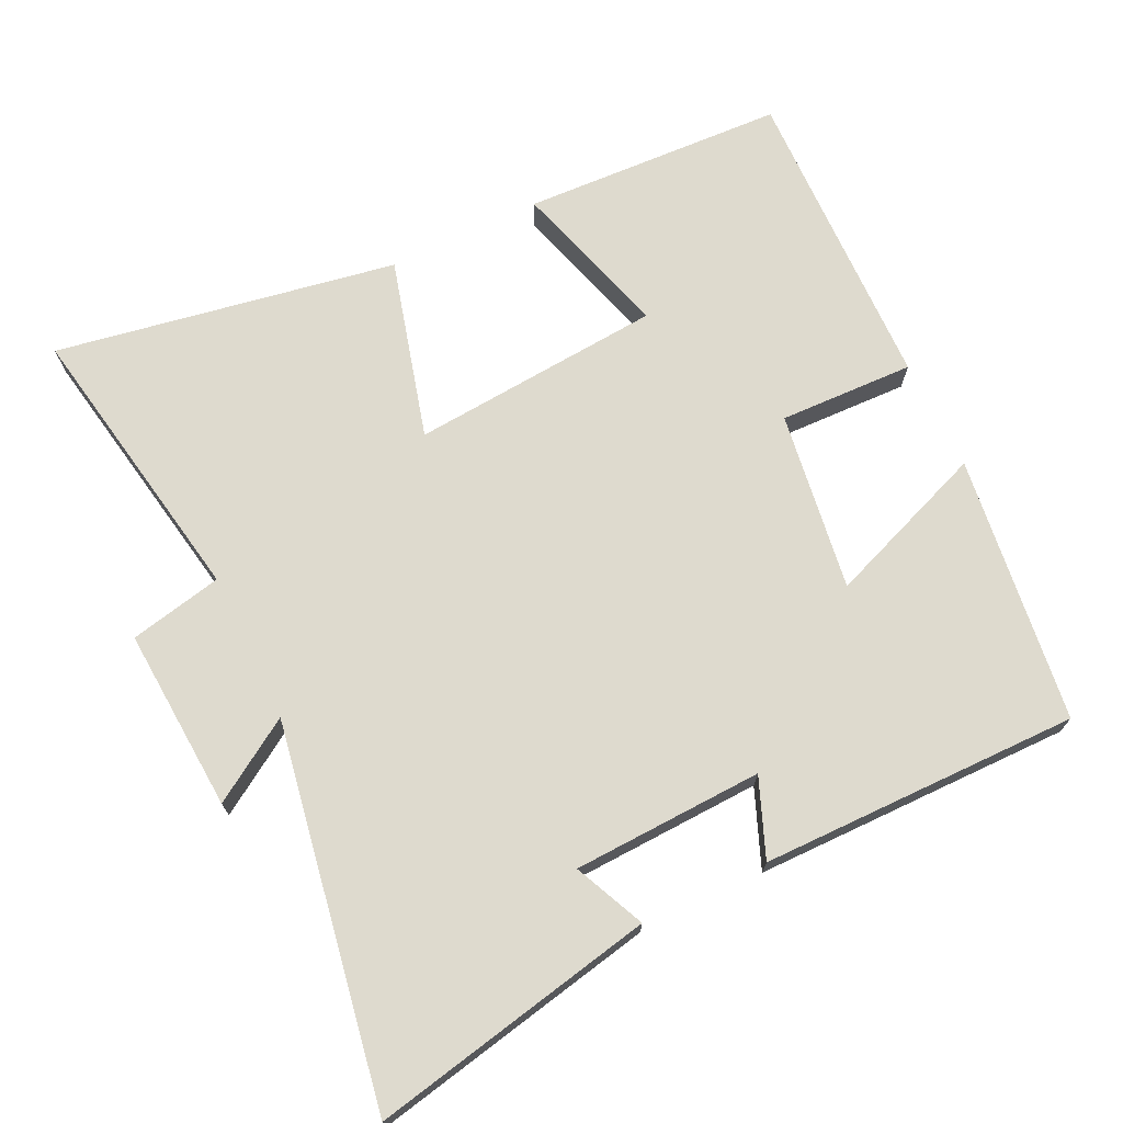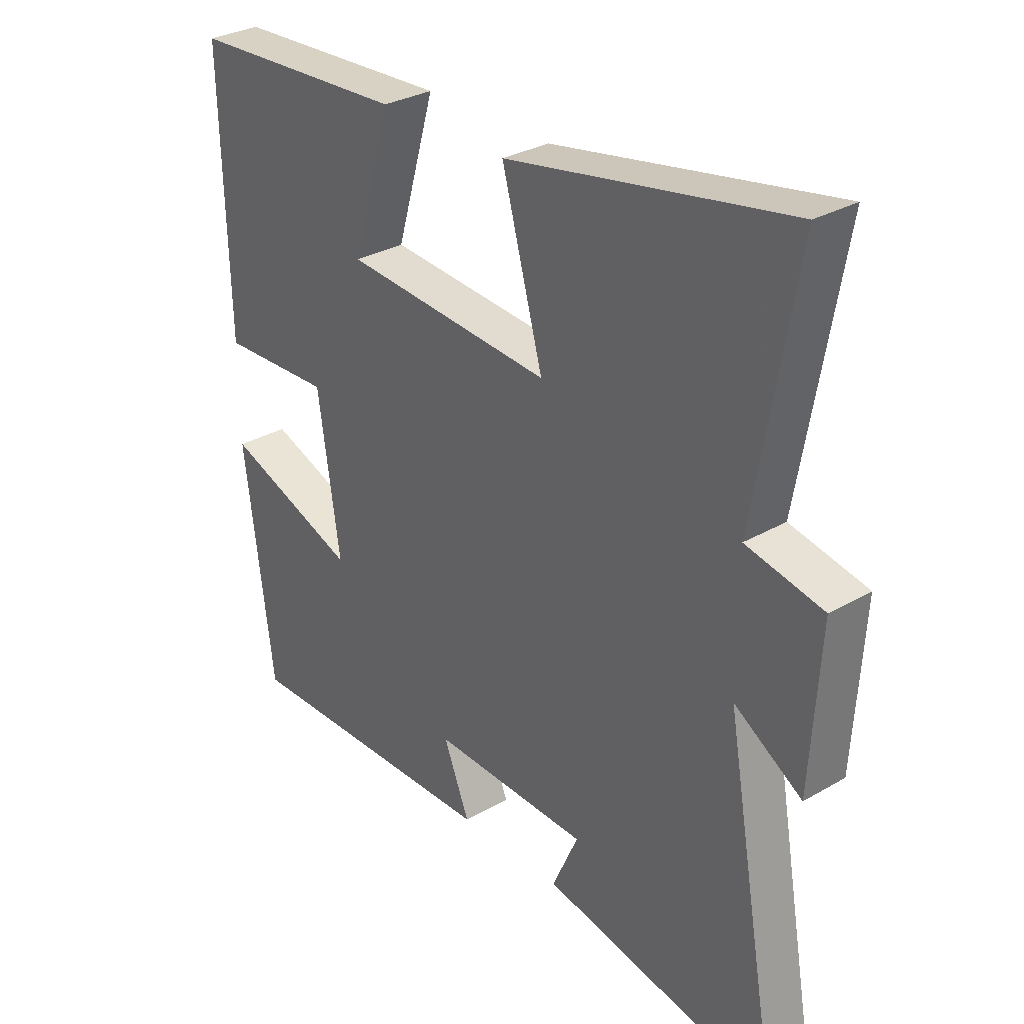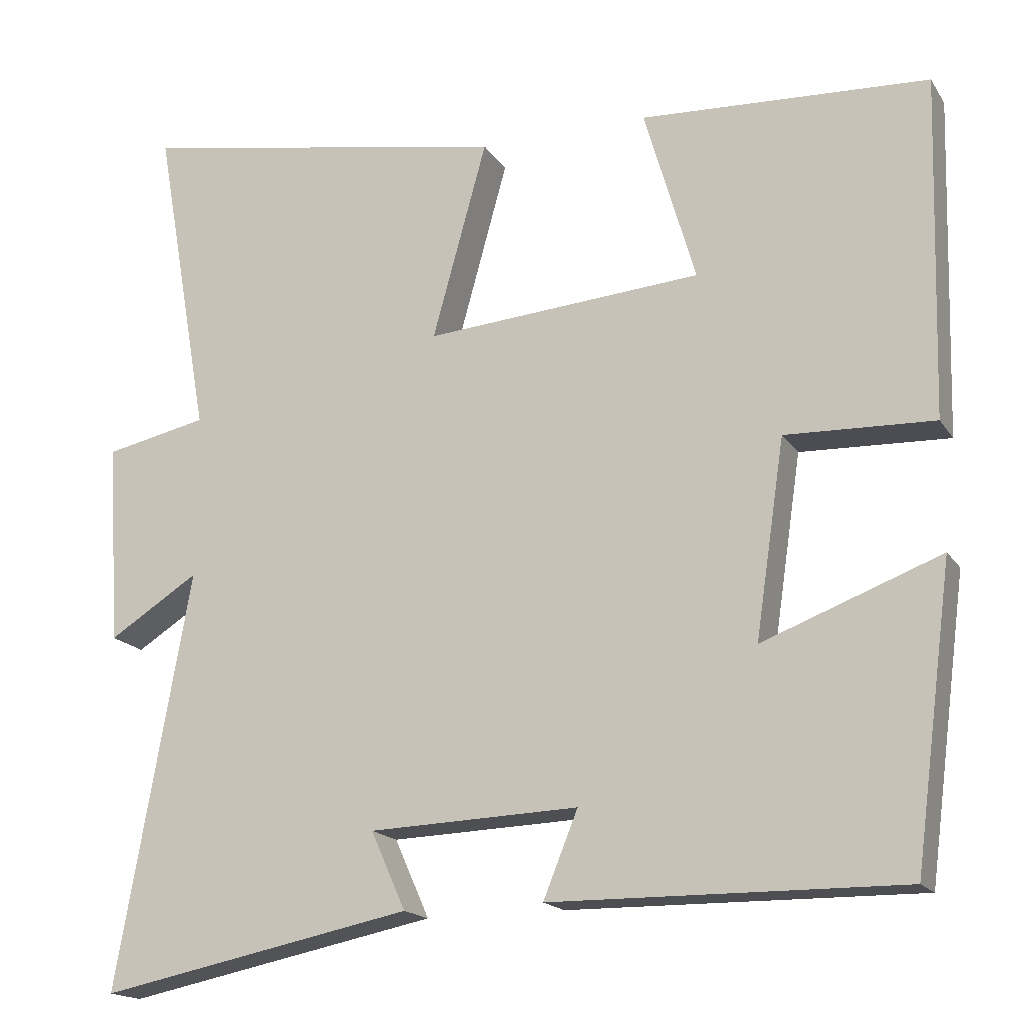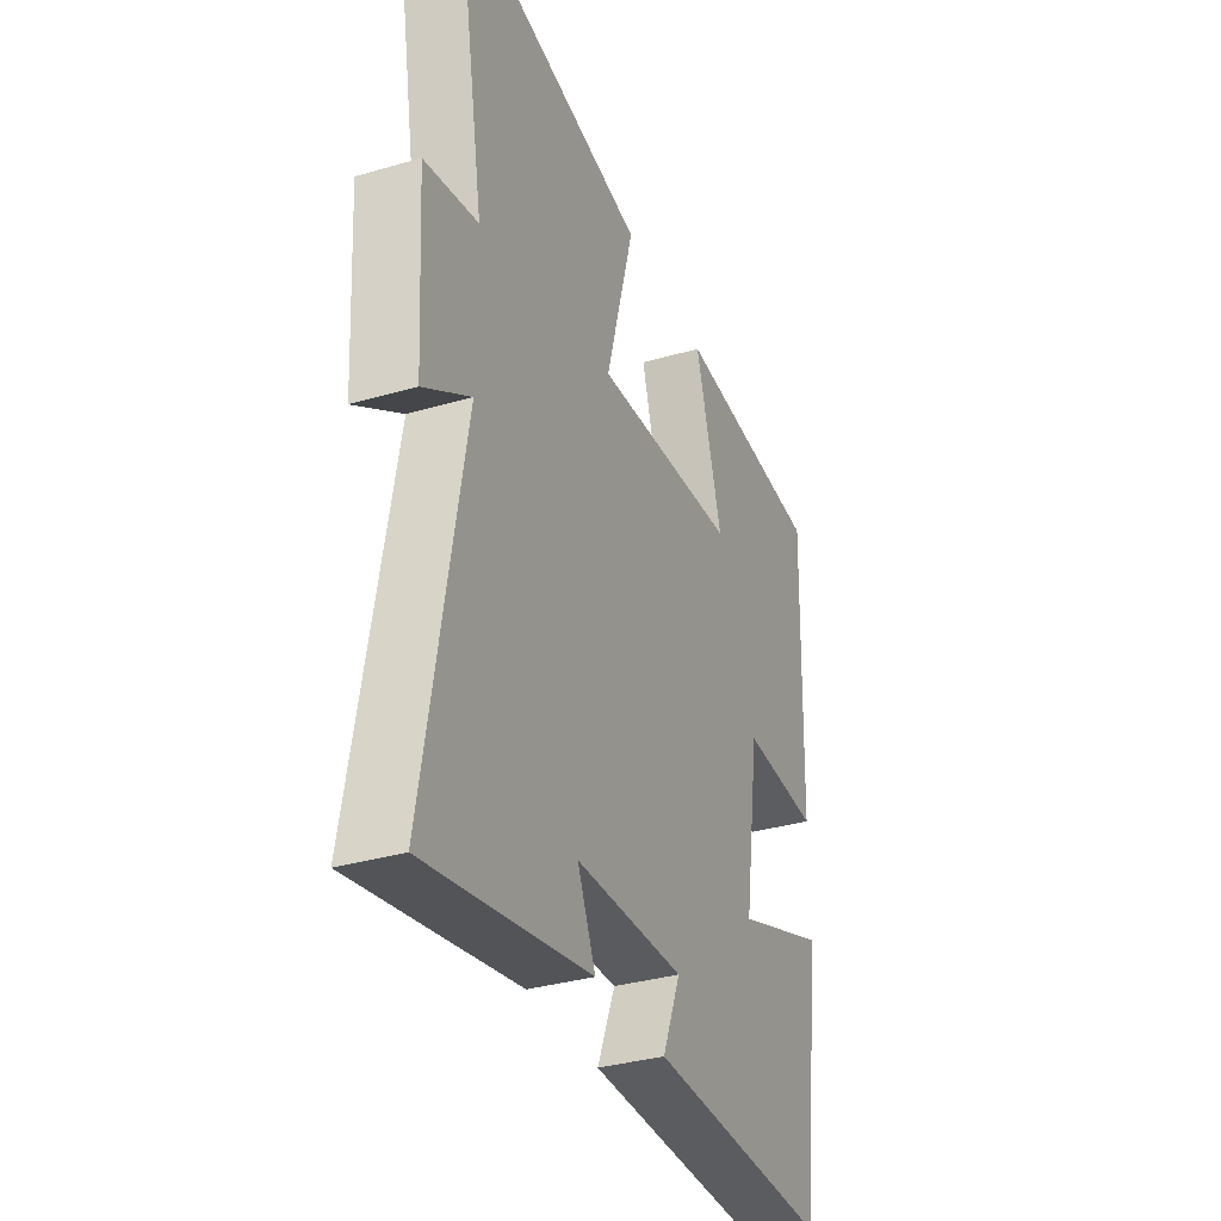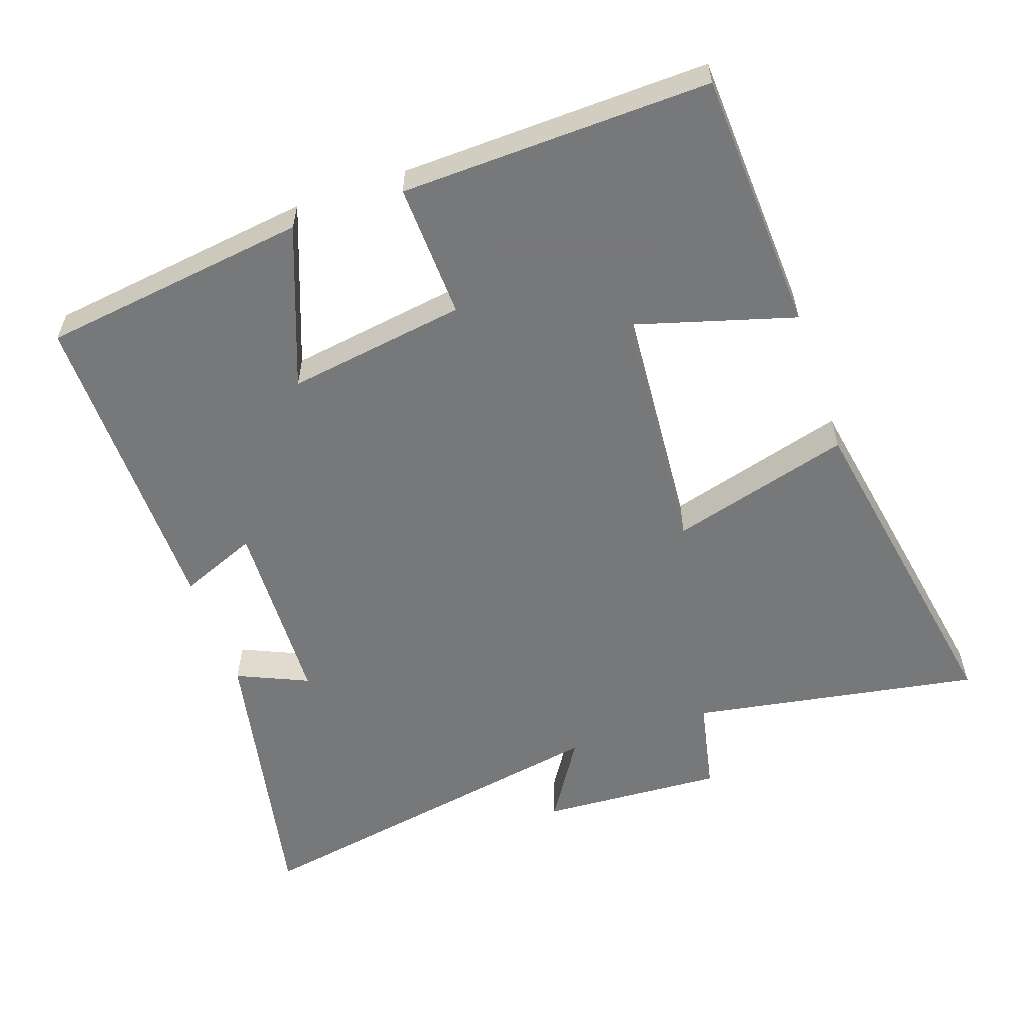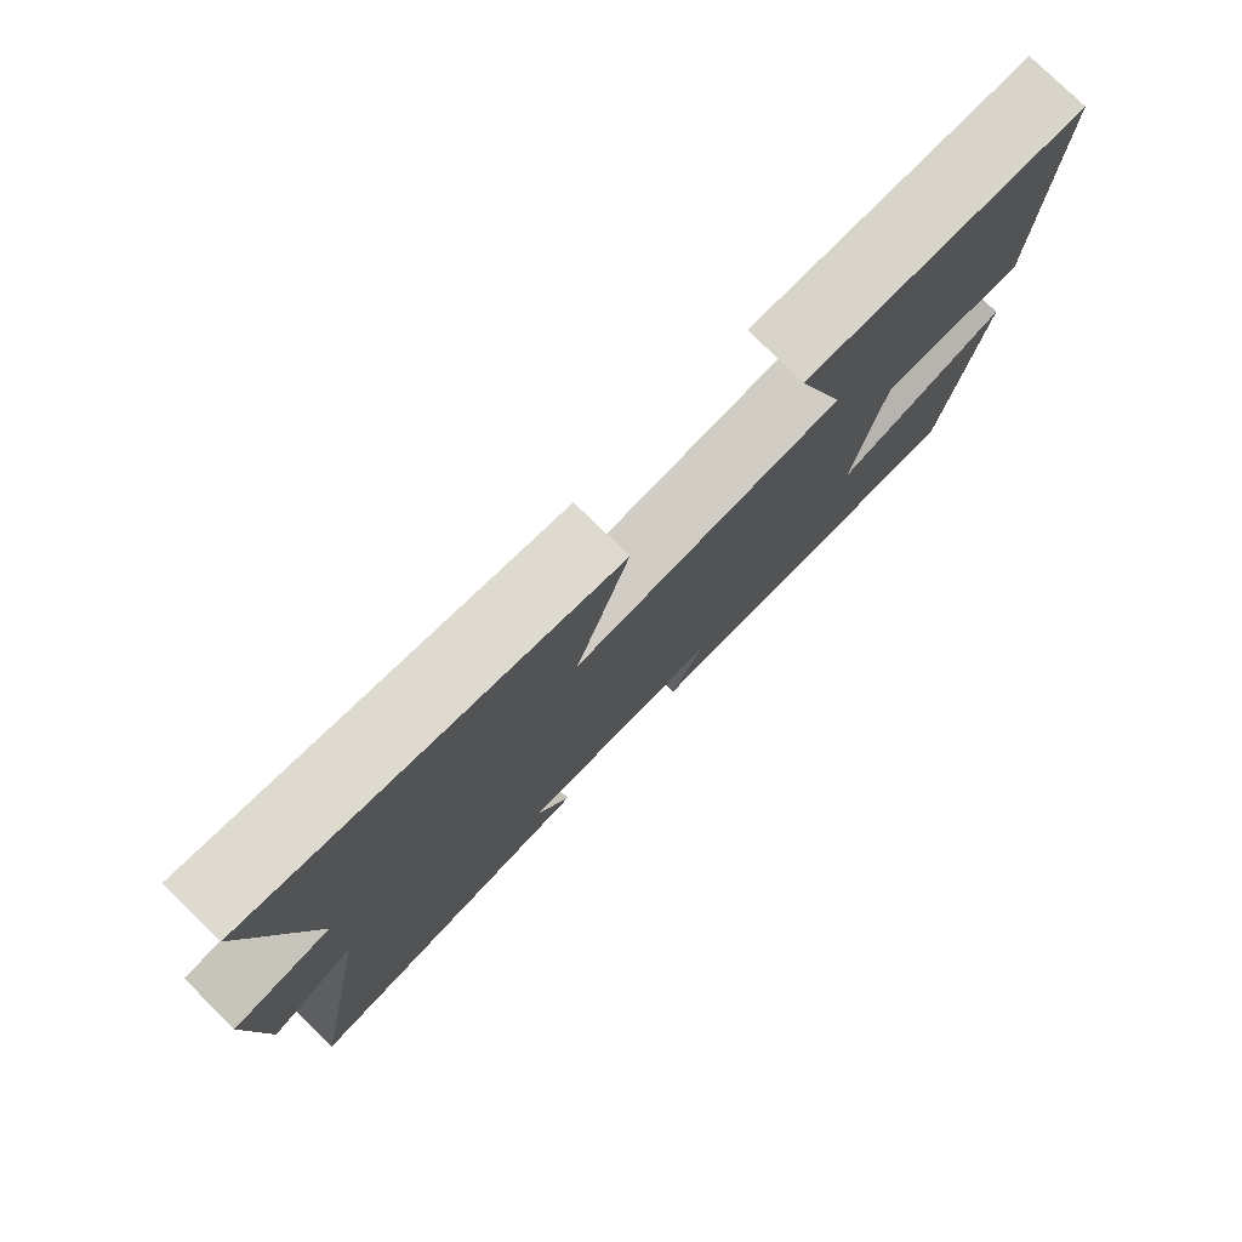
<metadata>
{"format":"obj","ext":"obj","renderer":"f3d","projection":"perspective","resolution":1024,"background":"white","views":[{"elev":71.2,"azim":154.1,"up":"+Y"},{"elev":30.4,"azim":50.0,"up":"+Z"},{"elev":-17.2,"azim":-157.4,"up":"+Z"},{"elev":-34.2,"azim":111.5,"up":"+Z"},{"elev":-57.3,"azim":-70.9,"up":"+Y"},{"elev":78.6,"azim":134.4,"up":"+Z"}]}
</metadata>
<code>
v 0.572 0.07 0.587
v 0.5 0.07 0.174
v 0.633 0.07 0.146
v 0.617 0.07 -0.116
v 0.5 0.07 -0.042
v 0.596 0.07 -0.582
v 0.188 0.07 -0.5
v 0.233 0.07 -0.399
v -0.039 0.07 -0.389
v 0.006 0.07 -0.5
v -0.45 0.07 -0.505
v -0.5 0.07 -0.123
v -0.269 0.07 -0.21
v -0.307 0.07 0.046
v -0.5 0.07 0.039
v -0.512 0.07 0.481
v -0.137 0.07 0.5
v -0.204 0.07 0.271
v 0.156 0.07 0.243
v 0.085 0.07 0.5
v 0.572 0 0.587
v 0.5 0 0.174
v 0.633 0 0.146
v 0.617 0 -0.116
v 0.5 0 -0.042
v 0.596 0 -0.582
v 0.188 0 -0.5
v 0.233 0 -0.399
v -0.039 0 -0.389
v 0.006 0 -0.5
v -0.45 0 -0.505
v -0.5 0 -0.123
v -0.269 0 -0.21
v -0.307 0 0.046
v -0.5 0 0.039
v -0.512 0 0.481
v -0.137 0 0.5
v -0.204 0 0.271
v 0.156 0 0.243
v 0.085 0 0.5
f 19 20 1 2
f 18 19 2 3
f 15 16 17 18
f 14 15 18 3
f 13 14 3
f 10 11 12 13
f 9 10 13
f 8 9 13 3
f 5 6 7 8
f 5 8 3
f 3 4 5
f 22 21 40 39
f 23 22 39 38
f 38 37 36 35
f 23 38 35 34
f 23 34 33
f 33 32 31 30
f 33 30 29
f 23 33 29 28
f 28 27 26 25
f 23 28 25
f 25 24 23
f 1 21 22 2
f 2 22 23 3
f 3 23 24 4
f 4 24 25 5
f 5 25 26 6
f 6 26 27 7
f 7 27 28 8
f 8 28 29 9
f 9 29 30 10
f 10 30 31 11
f 11 31 32 12
f 12 32 33 13
f 13 33 34 14
f 14 34 35 15
f 15 35 36 16
f 16 36 37 17
f 17 37 38 18
f 18 38 39 19
f 19 39 40 20
f 20 40 21 1

</code>
